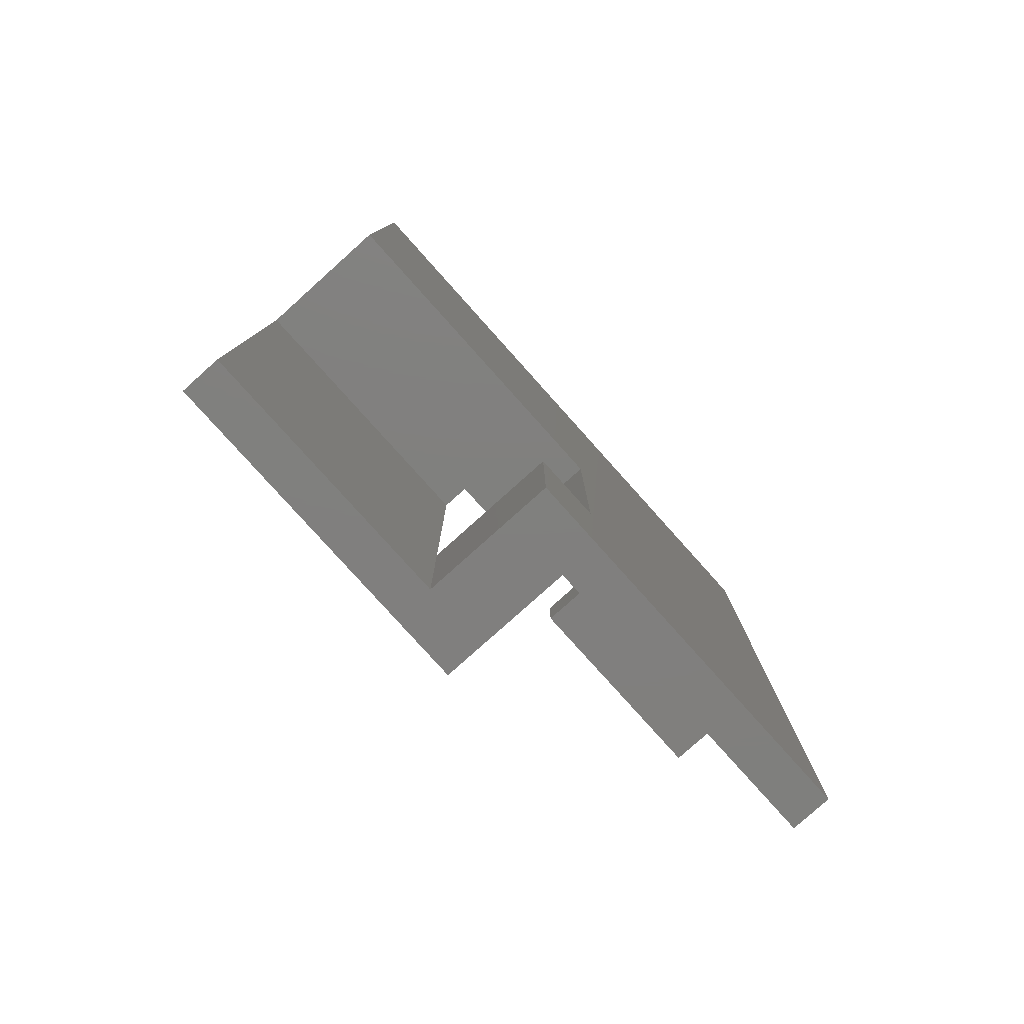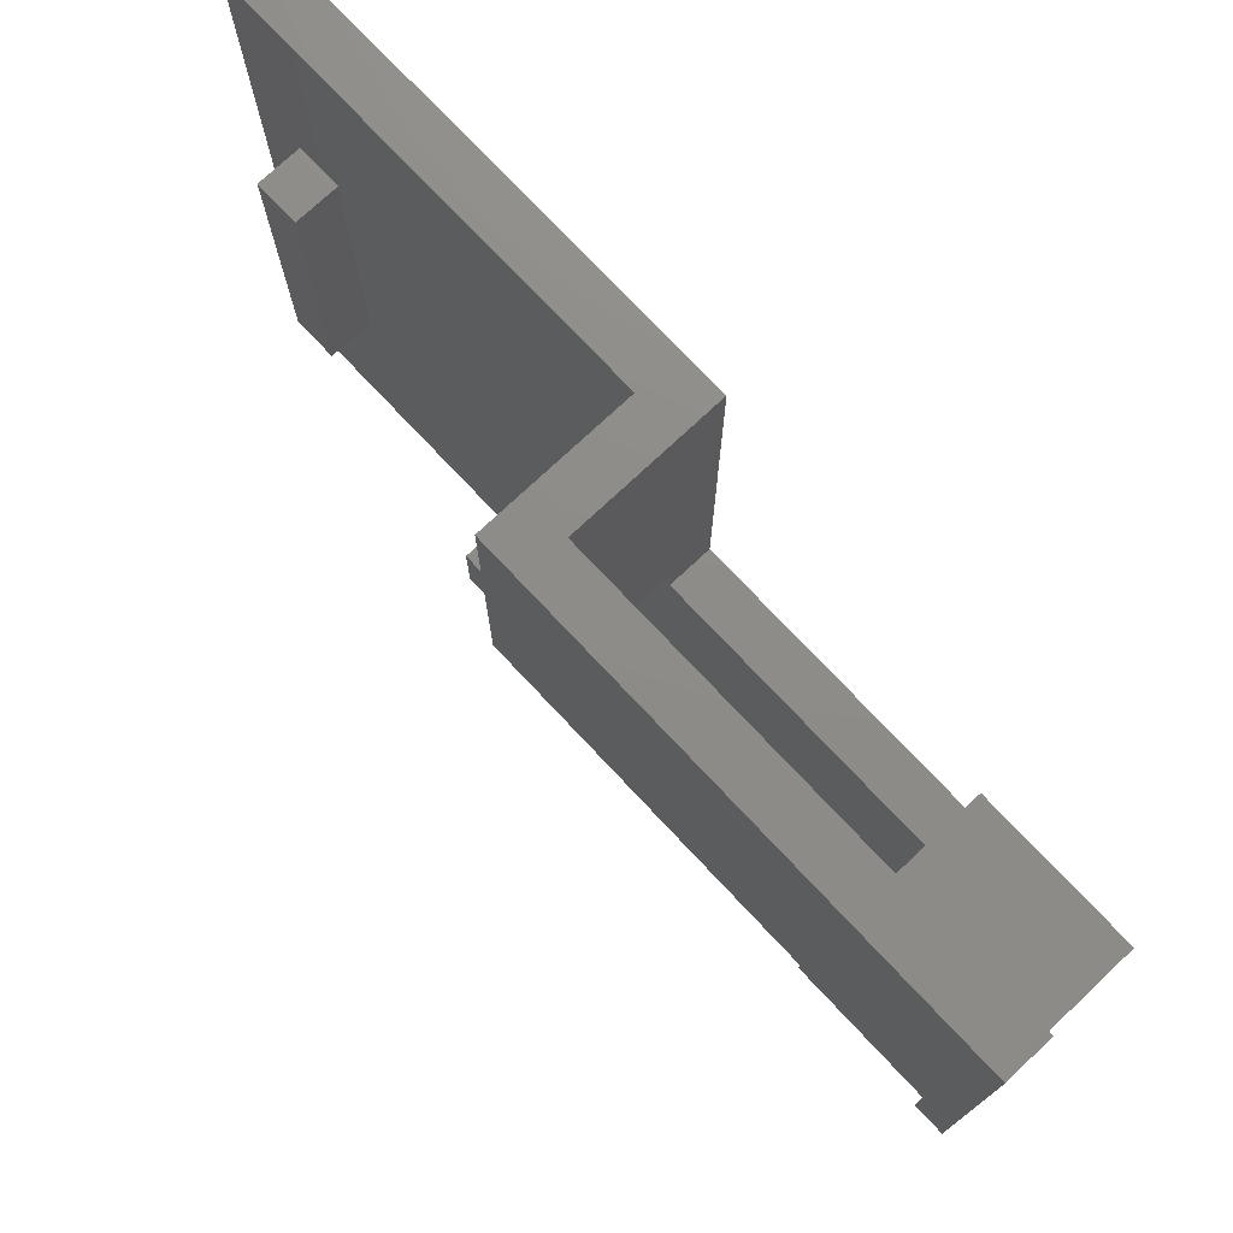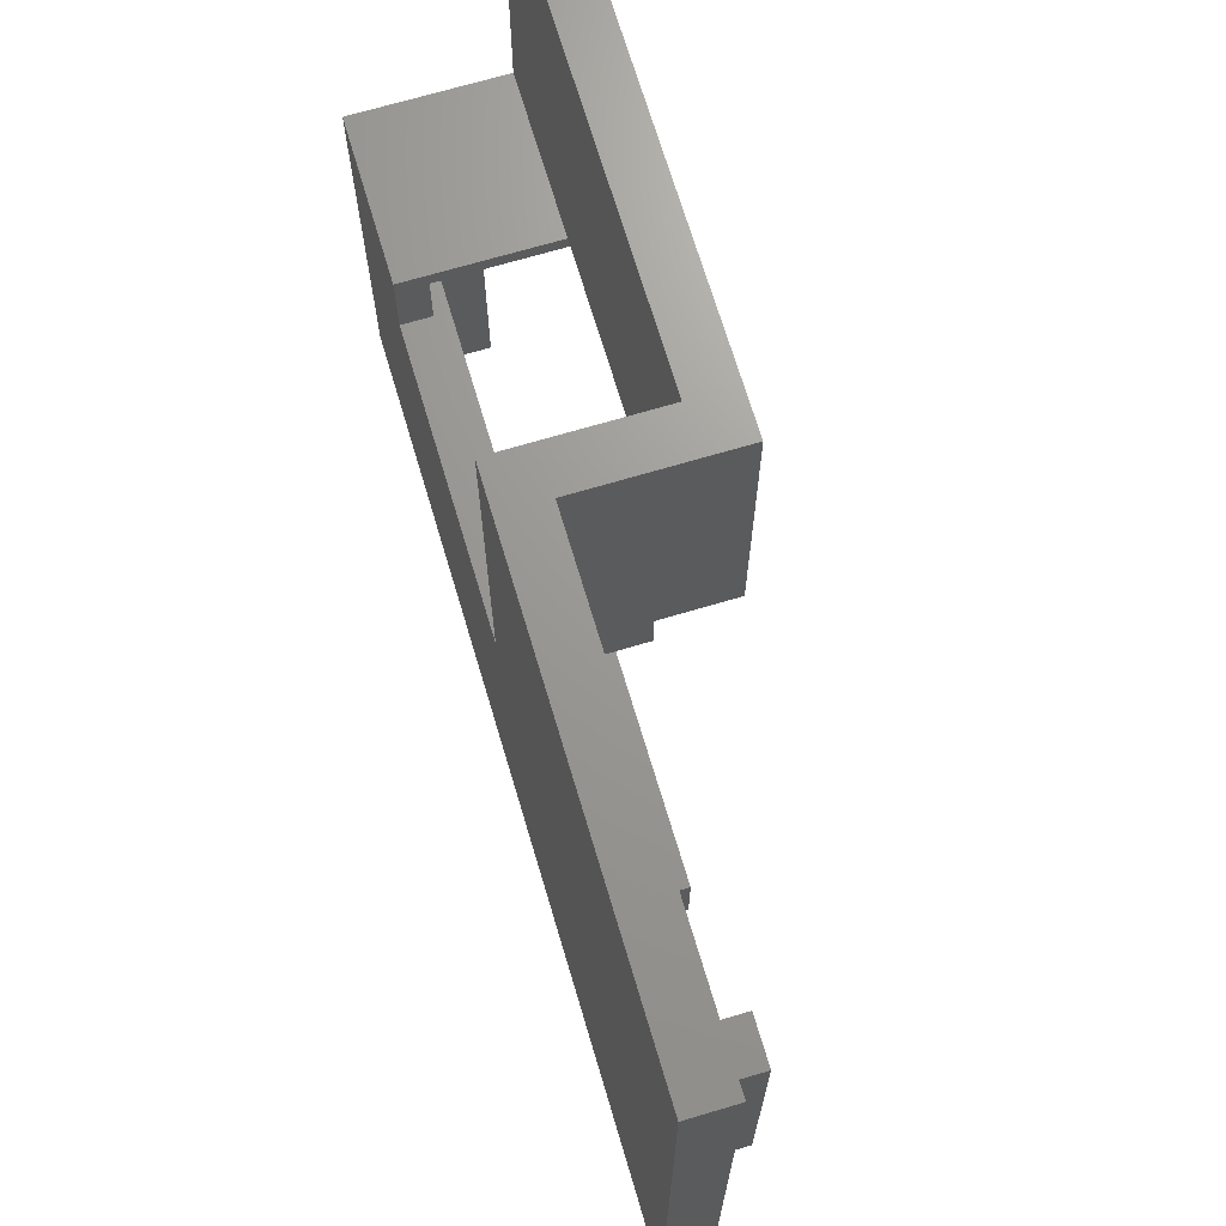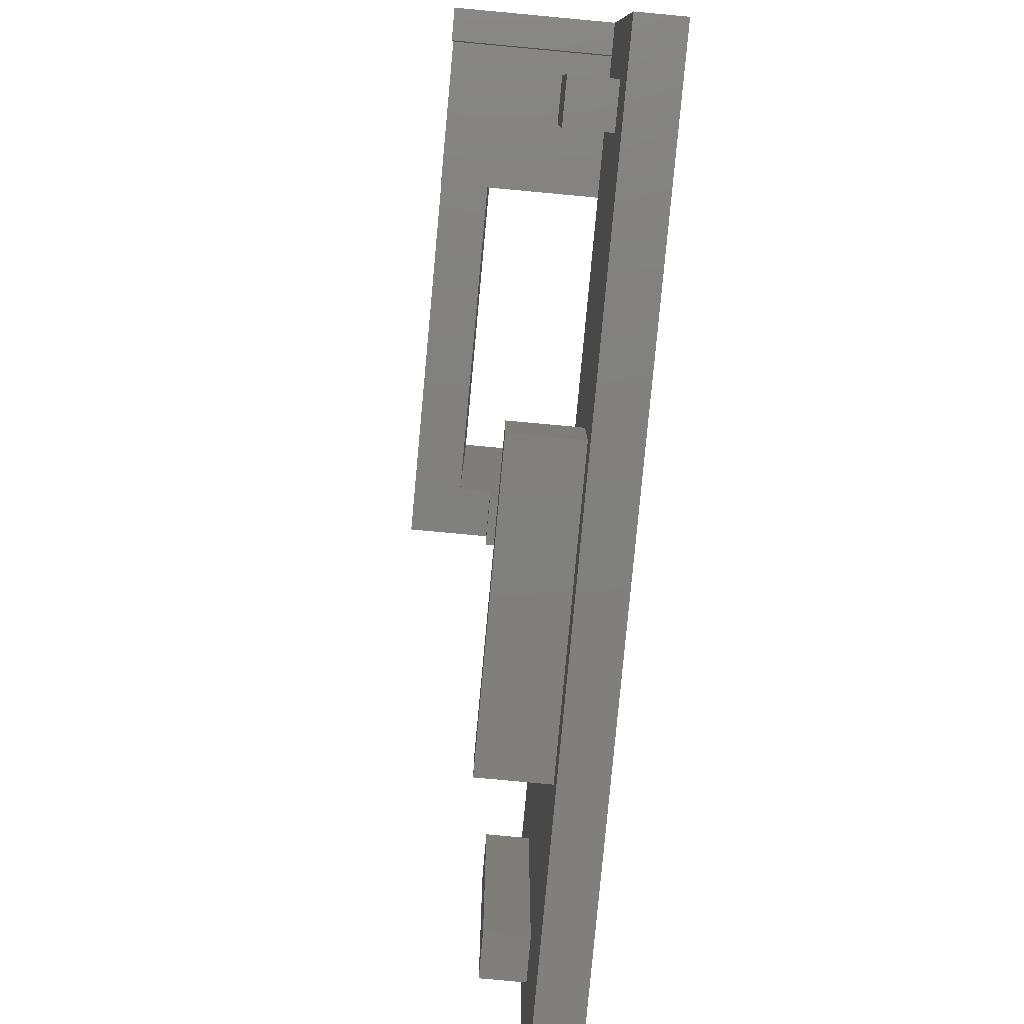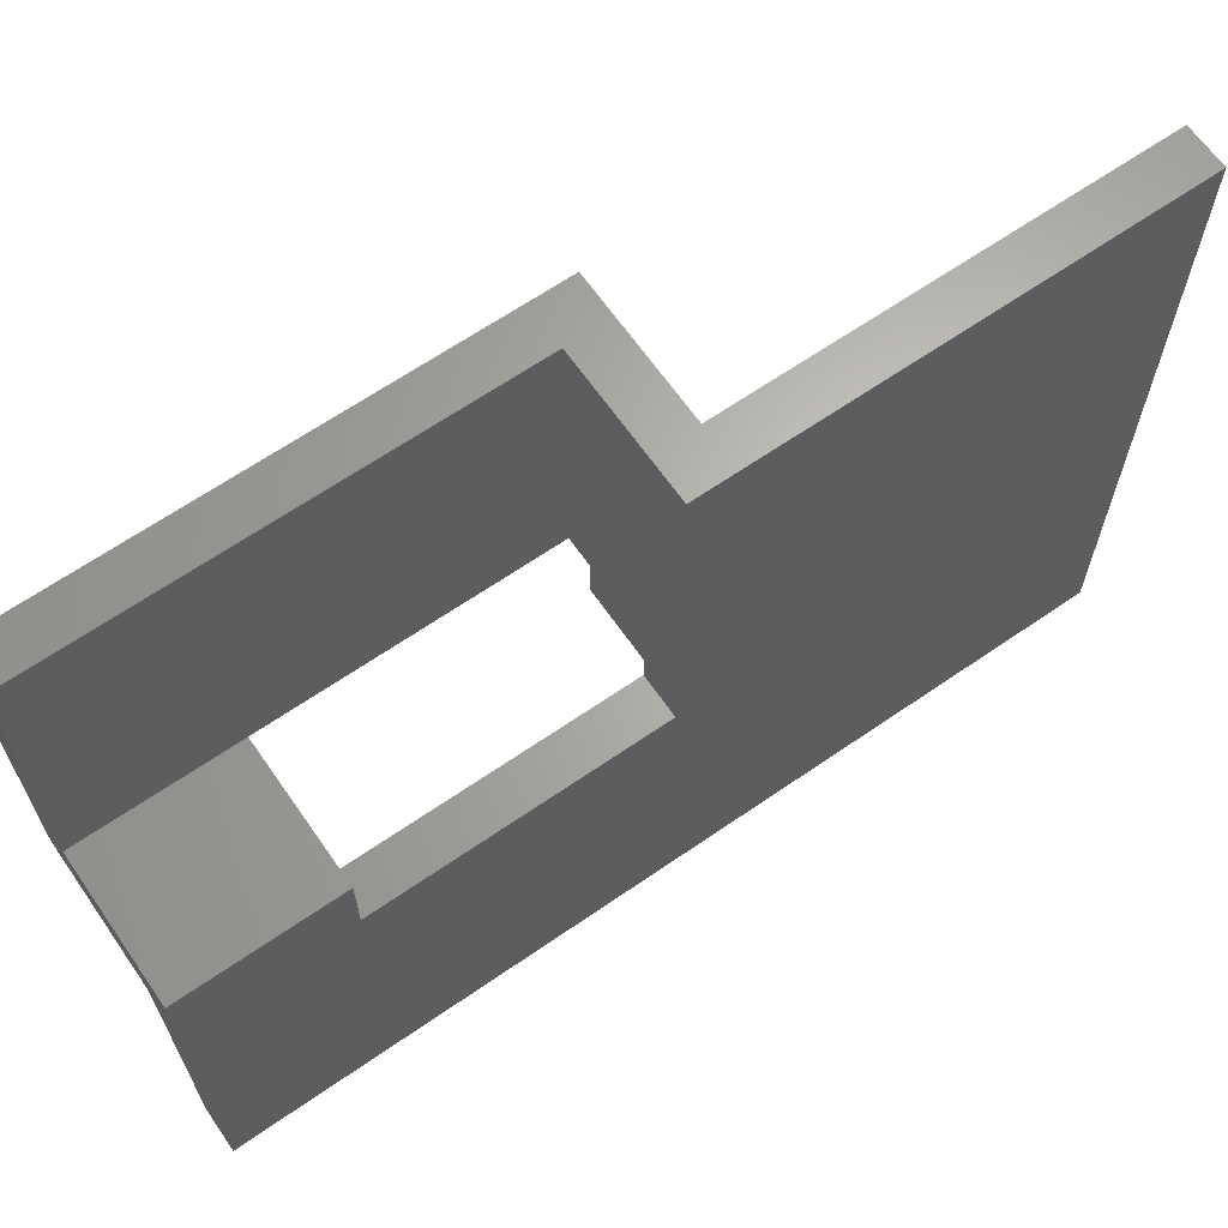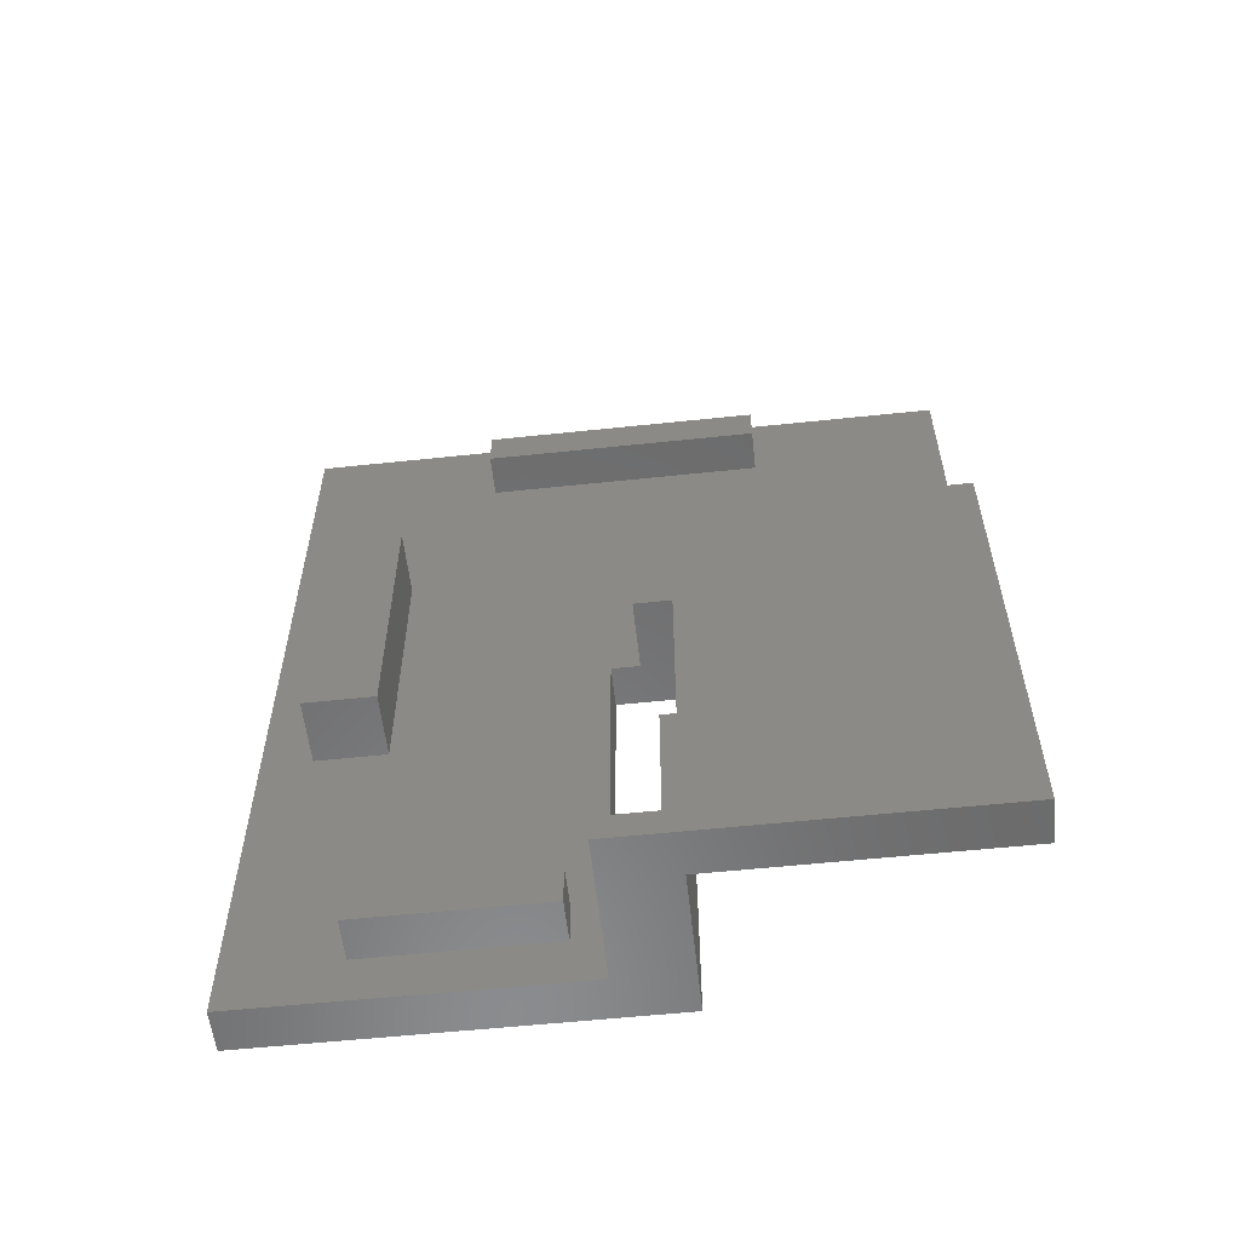
<metadata>
{"format":"stl","ext":"stl","renderer":"f3d","projection":"perspective","resolution":1024,"background":"white","views":[{"elev":-79.7,"azim":41.9,"up":"+Y"},{"elev":74.9,"azim":-43.2,"up":"+Z"},{"elev":69.4,"azim":163.4,"up":"+Z"},{"elev":-79.9,"azim":-5.3,"up":"+Z"},{"elev":65.1,"azim":55.2,"up":"+Z"},{"elev":-57.0,"azim":-83.7,"up":"+Y"}]}
</metadata>
<code>
# stl→obj: 64 verts, 128 faces
v -15.5 32 20.7
v -15.5 35 20.7
v -18.5 32 20.7
v -18.5 35 20.7
v -18.5 35 7.7
v -18.5 32 7.7
v -15.5 35 7.7
v -15.5 32 7.7
v -22.5 28.5 28
v -22.5 39.5 28
v -22.5 28.5 48
v -22.5 59.5 48
v -22.5 59.5 28
v -20.5 59.5 28
v -12.5 59.5 48
v -15.5 59.5 25
v -12.5 59.5 23
v -15.5 59.5 23
v -20.5 59.5 25
v -25.5 39.5 27
v -14.5 39.5 27
v -12.5 39.5 28
v -12.5 39.5 23
v -25.5 39.5 28
v -14.5 39.5 23
v -12.5 28.5 28
v -25.5 30.5 27
v -25.5 28.5 48
v -25.5 62.5 48
v -25.5 30.5 23
v -25.5 28.5 23
v -25.5 62.5 28
v -14.5 30.5 27
v -15.5 30.5 23
v -14.5 30.5 23
v -15.5 28.5 23
v -15.5 71.93 8.5
v -15.5 71.93 3.5
v -20.13 71.93 8.5
v -20.13 71.93 3.5
v -15.5 51.93 3.5
v -20.13 51.93 3.5
v -15.5 51.93 8.5
v -20.13 51.93 8.5
v -15.5 85 34
v -15.5 88 34
v -18.5 85 34
v -18.5 88 34
v -18.5 85 14
v -18.5 88 14
v -15.5 85 14
v -15.5 88 14
v -20.5 62.5 28
v -20.5 62.5 25
v -15.5 62.5 25
v -15.5 62.5 48
v -15.5 91.5 48
v -15.5 28.5 0
v -15.5 60 0
v -15.5 91.5 0
v -12.5 91.5 48
v -12.5 28.5 0
v -12.5 60 0
v -12.5 91.5 0
f 1 2 3
f 3 2 4
f 4 5 3
f 3 5 6
f 2 7 4
f 4 7 5
f 6 5 8
f 8 5 7
f 3 6 1
f 1 6 8
f 9 10 11
f 11 10 12
f 12 10 13
f 13 14 12
f 12 14 15
f 15 14 16
f 15 16 17
f 17 16 18
f 14 19 16
f 20 10 21
f 21 10 22
f 21 22 23
f 20 24 10
f 23 25 21
f 9 26 10
f 10 26 22
f 20 27 24
f 24 27 28
f 24 28 29
f 30 31 27
f 27 31 28
f 29 32 24
f 20 21 27
f 27 21 33
f 30 27 34
f 34 27 33
f 34 33 35
f 21 25 33
f 33 25 35
f 36 31 34
f 34 31 30
f 37 38 39
f 39 38 40
f 41 42 38
f 38 42 40
f 37 39 43
f 43 39 44
f 41 43 42
f 42 43 44
f 39 40 44
f 44 40 42
f 45 46 47
f 47 46 48
f 49 50 51
f 51 50 52
f 48 50 47
f 47 50 49
f 46 52 48
f 48 52 50
f 47 49 45
f 45 49 51
f 53 54 14
f 14 54 19
f 24 32 13
f 13 32 53
f 13 53 14
f 13 10 24
f 54 53 55
f 55 53 56
f 56 53 29
f 29 53 32
f 54 55 19
f 19 55 16
f 1 34 2
f 2 34 18
f 2 18 43
f 43 18 37
f 37 18 55
f 37 55 45
f 45 55 56
f 45 56 57
f 34 1 36
f 36 1 8
f 36 8 58
f 58 8 7
f 58 7 41
f 41 7 43
f 43 7 2
f 58 41 59
f 59 41 38
f 59 38 60
f 60 38 51
f 60 51 52
f 38 37 51
f 51 37 45
f 52 46 60
f 60 46 57
f 57 46 45
f 16 55 18
f 23 17 25
f 25 17 18
f 25 18 34
f 34 35 25
f 15 56 12
f 12 56 29
f 12 29 28
f 15 61 56
f 56 61 57
f 28 11 12
f 58 62 36
f 36 62 26
f 36 26 9
f 11 28 9
f 9 28 31
f 9 31 36
f 62 58 63
f 63 58 59
f 63 59 64
f 64 59 60
f 23 63 17
f 17 63 64
f 17 64 61
f 22 26 23
f 23 26 62
f 23 62 63
f 61 15 17
f 60 57 64
f 64 57 61

</code>
